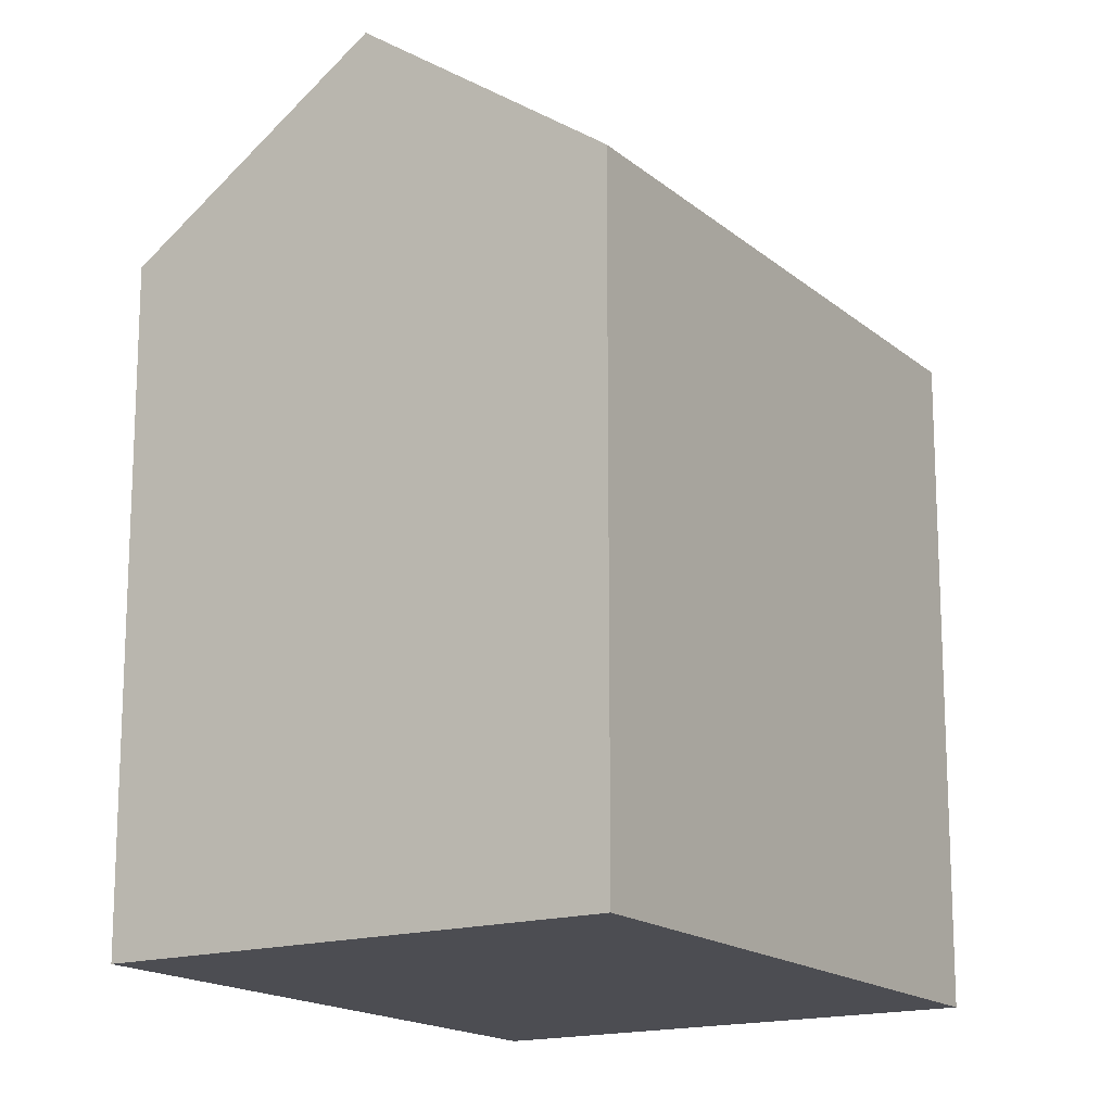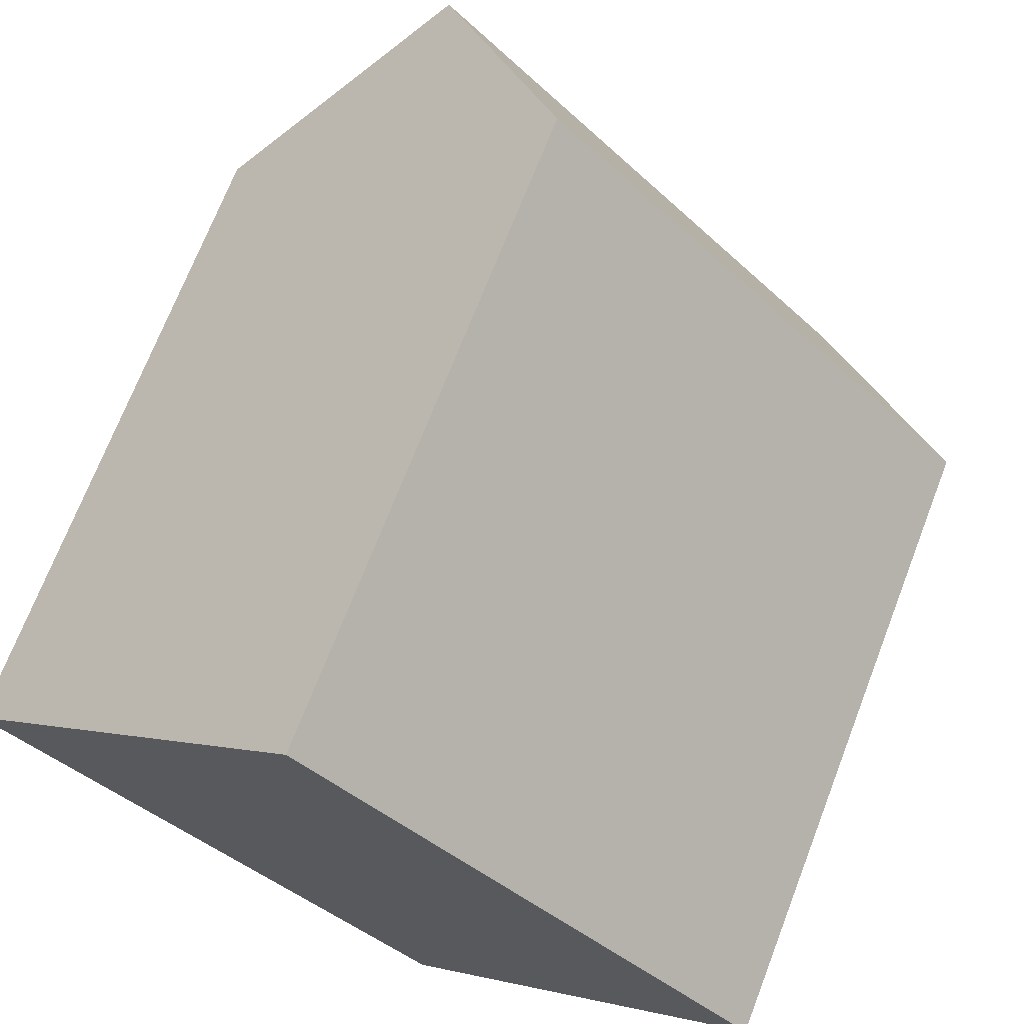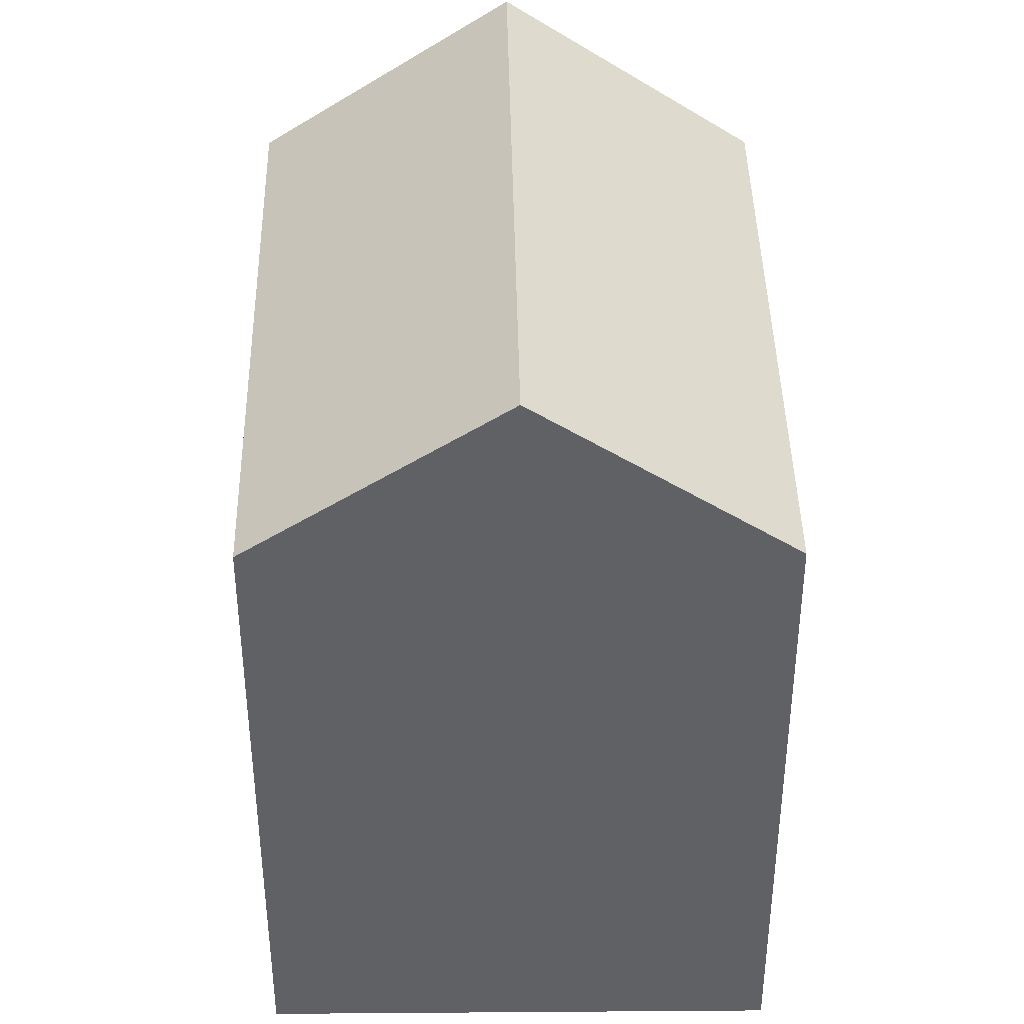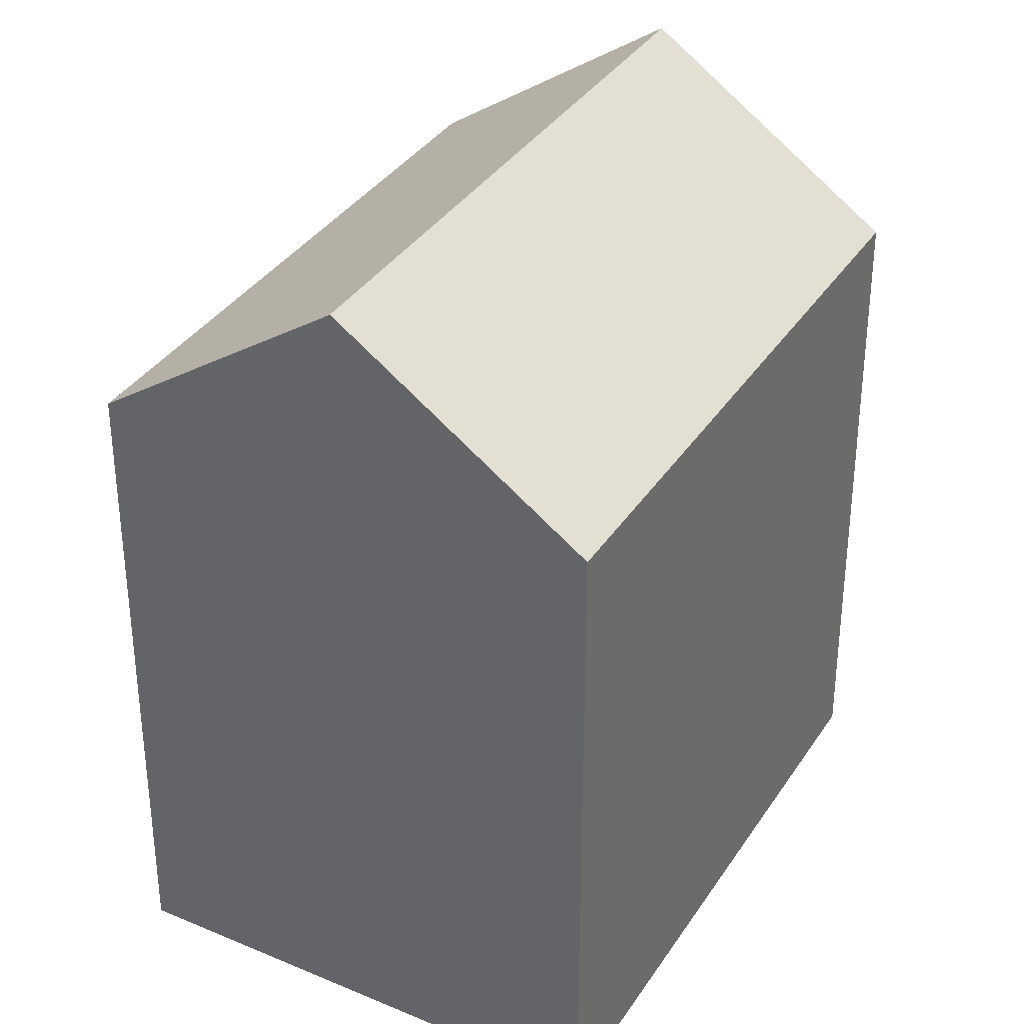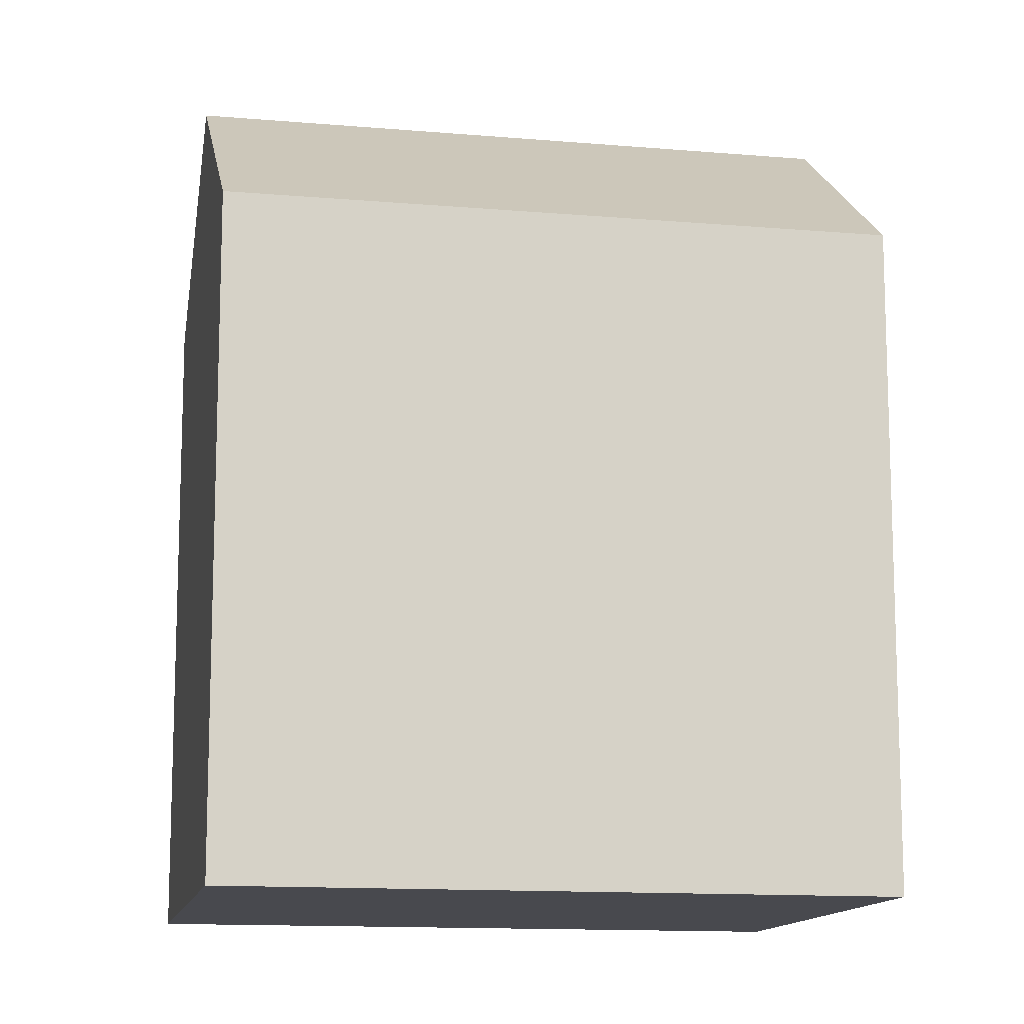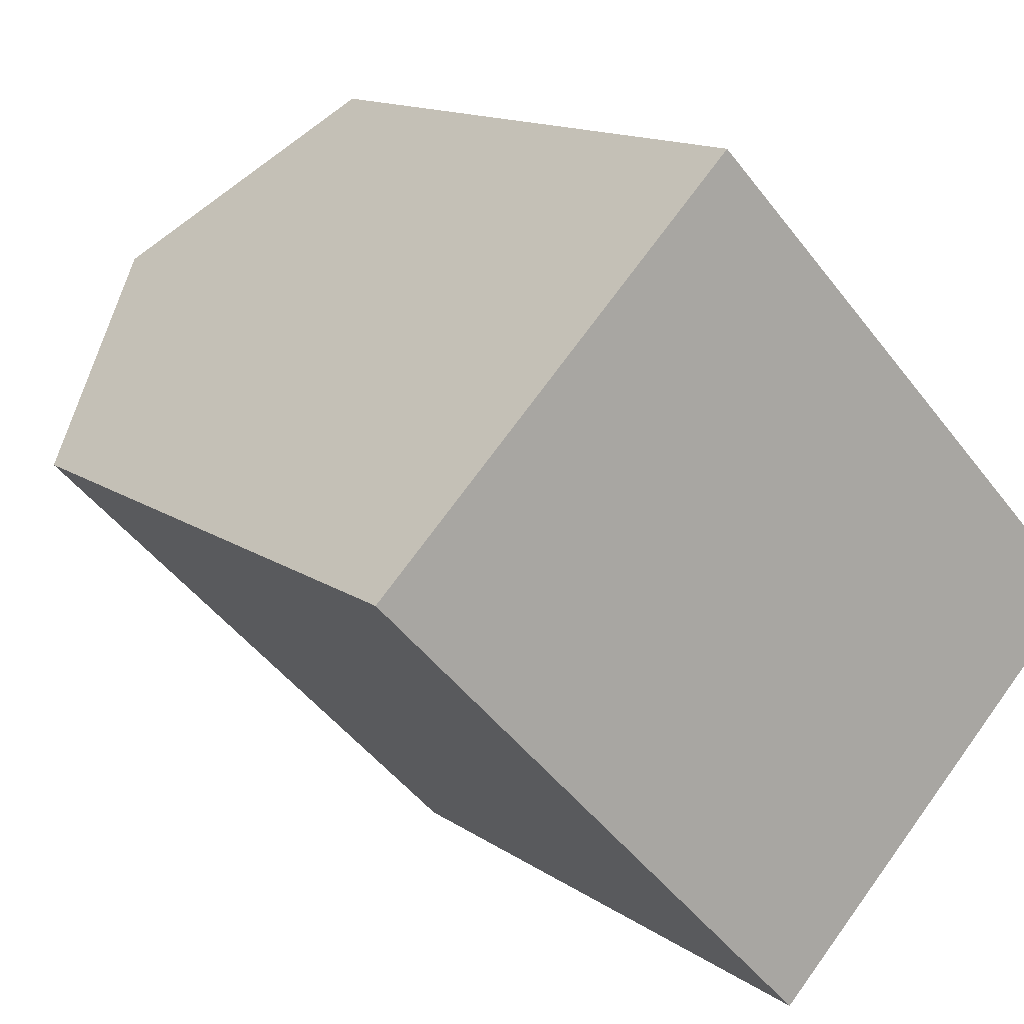
<metadata>
{"format":"obj","ext":"obj","renderer":"f3d","projection":"perspective","resolution":1024,"background":"white","views":[{"elev":-16.4,"azim":167.4,"up":"+Y"},{"elev":70.4,"azim":21.1,"up":"+Z"},{"elev":41.6,"azim":-45.3,"up":"+Y"},{"elev":35.3,"azim":164.3,"up":"+Y"},{"elev":-12.7,"azim":34.3,"up":"+Y"},{"elev":13.5,"azim":-33.5,"up":"+Z"}]}
</metadata>
<code>
v  4.396 -2.672e-16 4.364
v  19.89 1.638e-16 -2.675
v  8.793 -5.344e-16 8.727
v  0 0 0
v  15.51 4.329e-16 -7.069
v  11.14 7.02e-16 -11.46
v  8.793 15.84 8.727
v  0.0003372 15.84 -0.0005022
v  4.397 20.04 4.363
v  11.14 15.84 -11.46
v  19.89 15.84 -2.675
v  15.51 20.04 -7.07
g defaultobject
f 1 2 3
f 2 1 4
f 2 4 5
f 5 4 6
f 7 1 3
f 1 7 4
f 4 7 8
f 8 7 9
f 10 5 6
f 5 10 2
f 2 10 11
f 11 10 12
f 8 6 4
f 6 8 10
f 2 7 3
f 7 2 11
f 12 8 9
f 8 12 10
f 11 9 7
f 9 11 12

</code>
